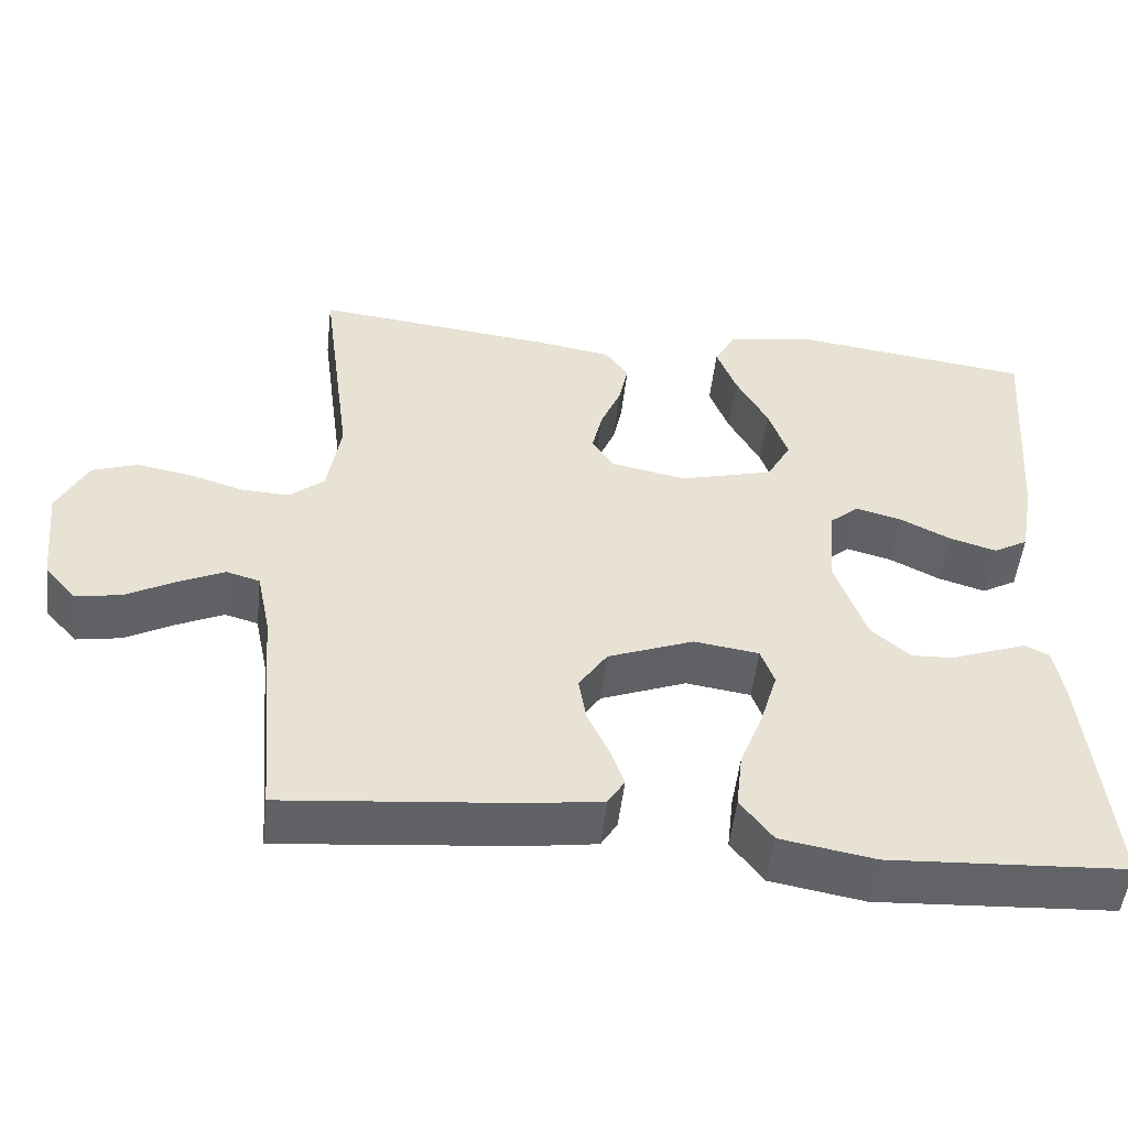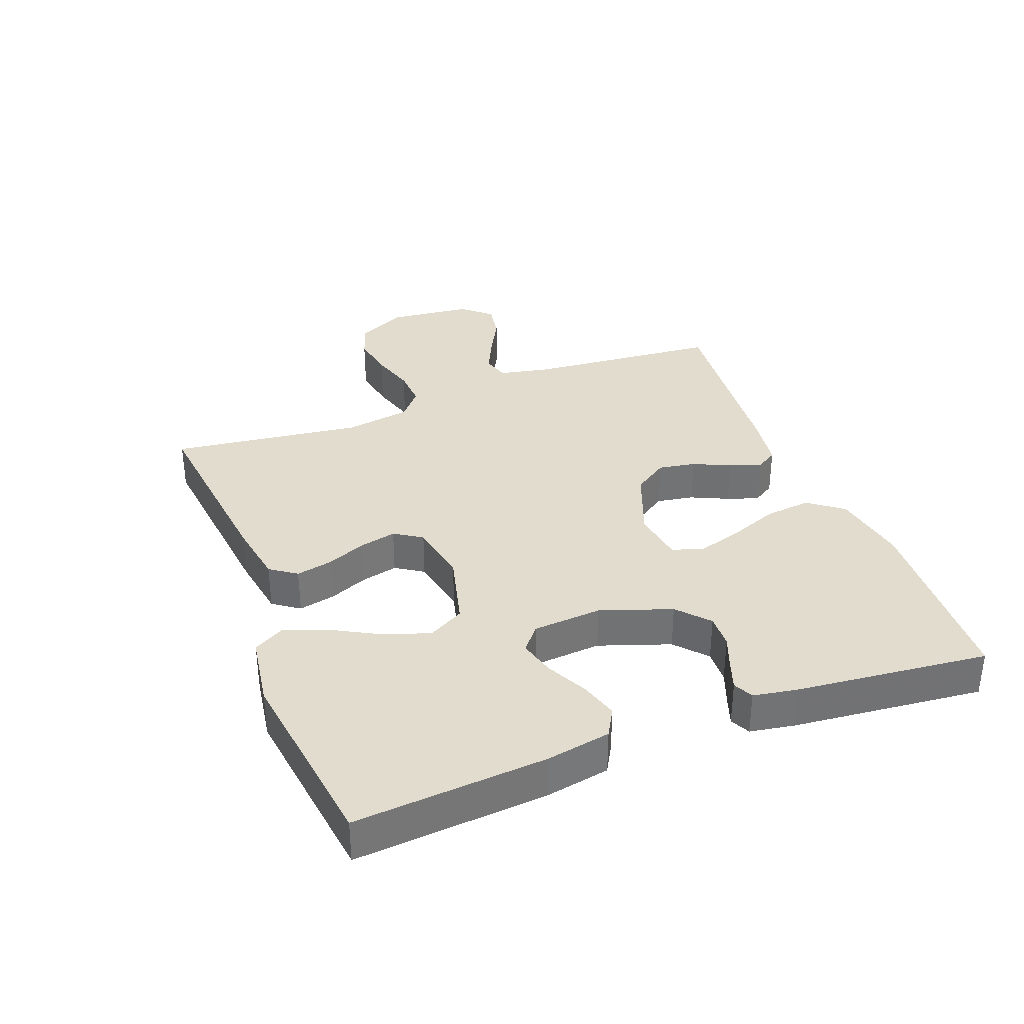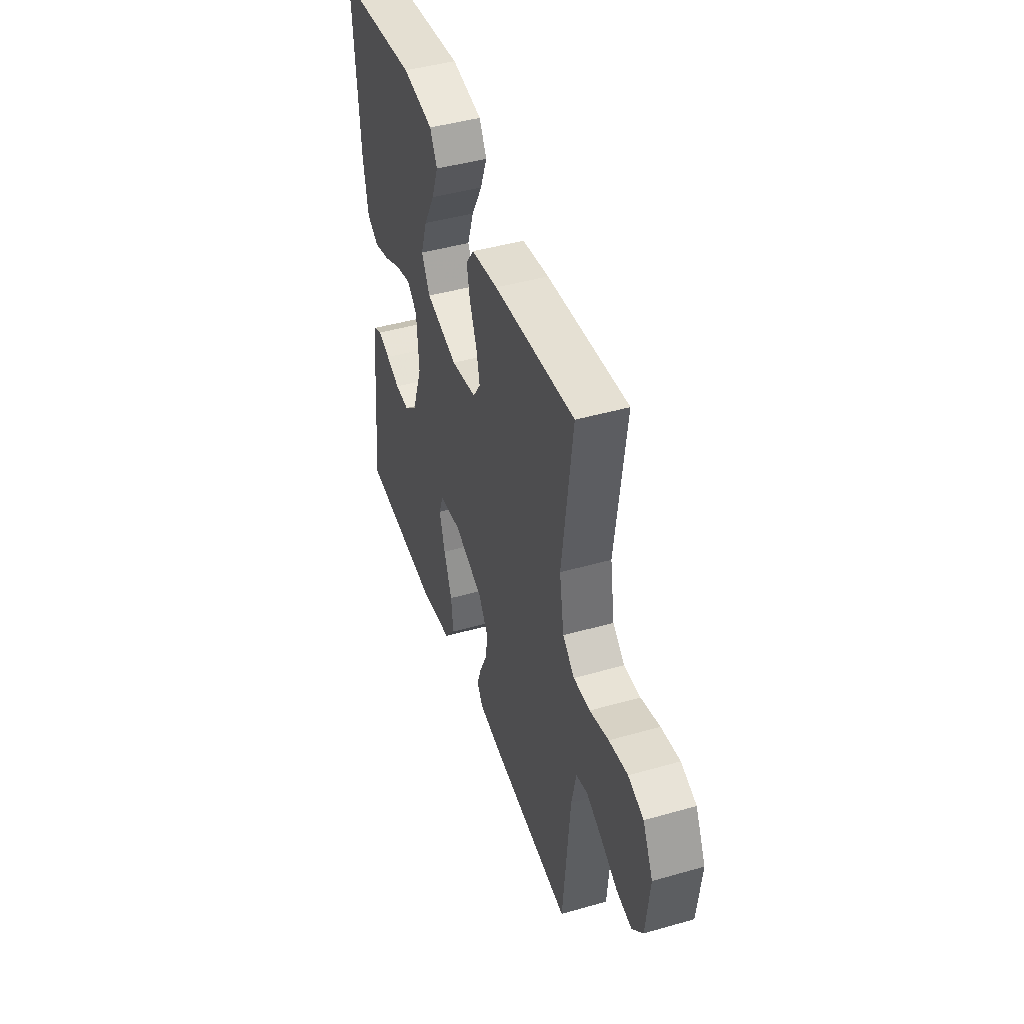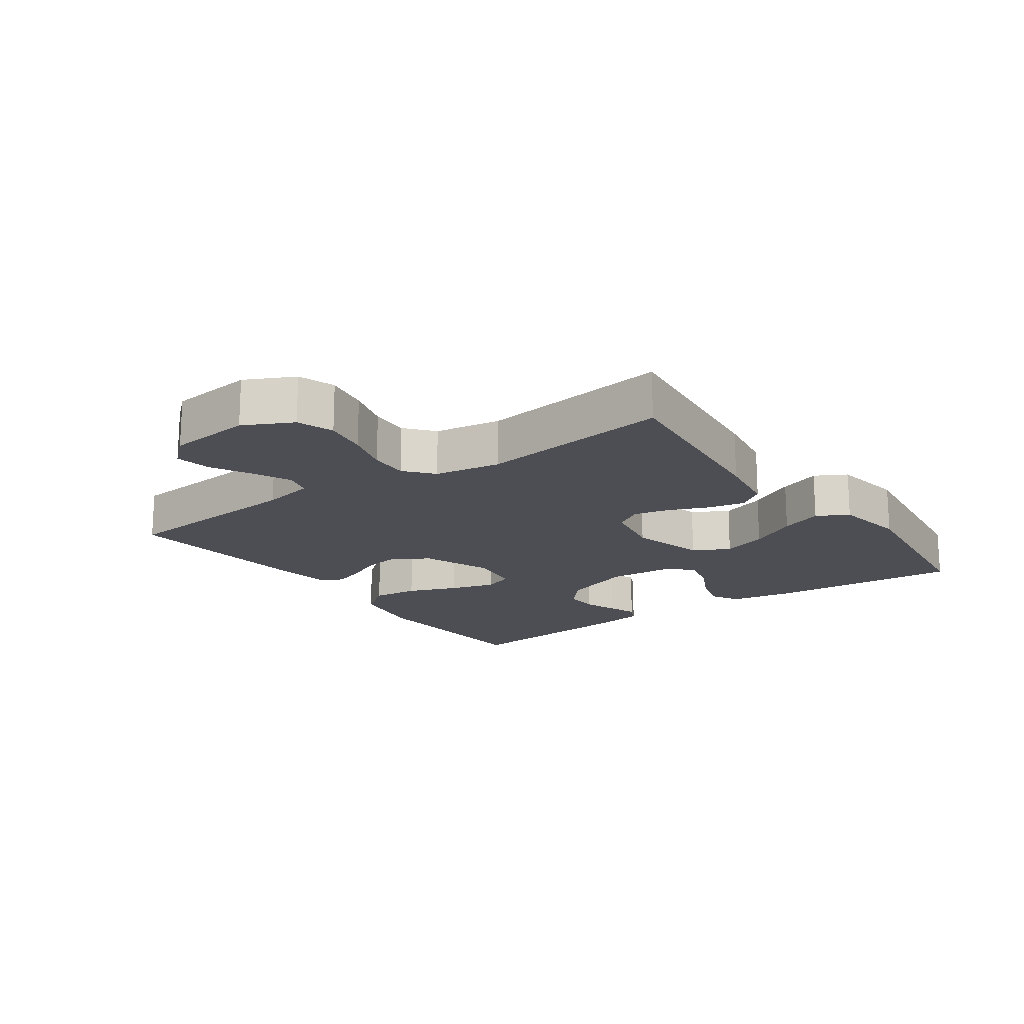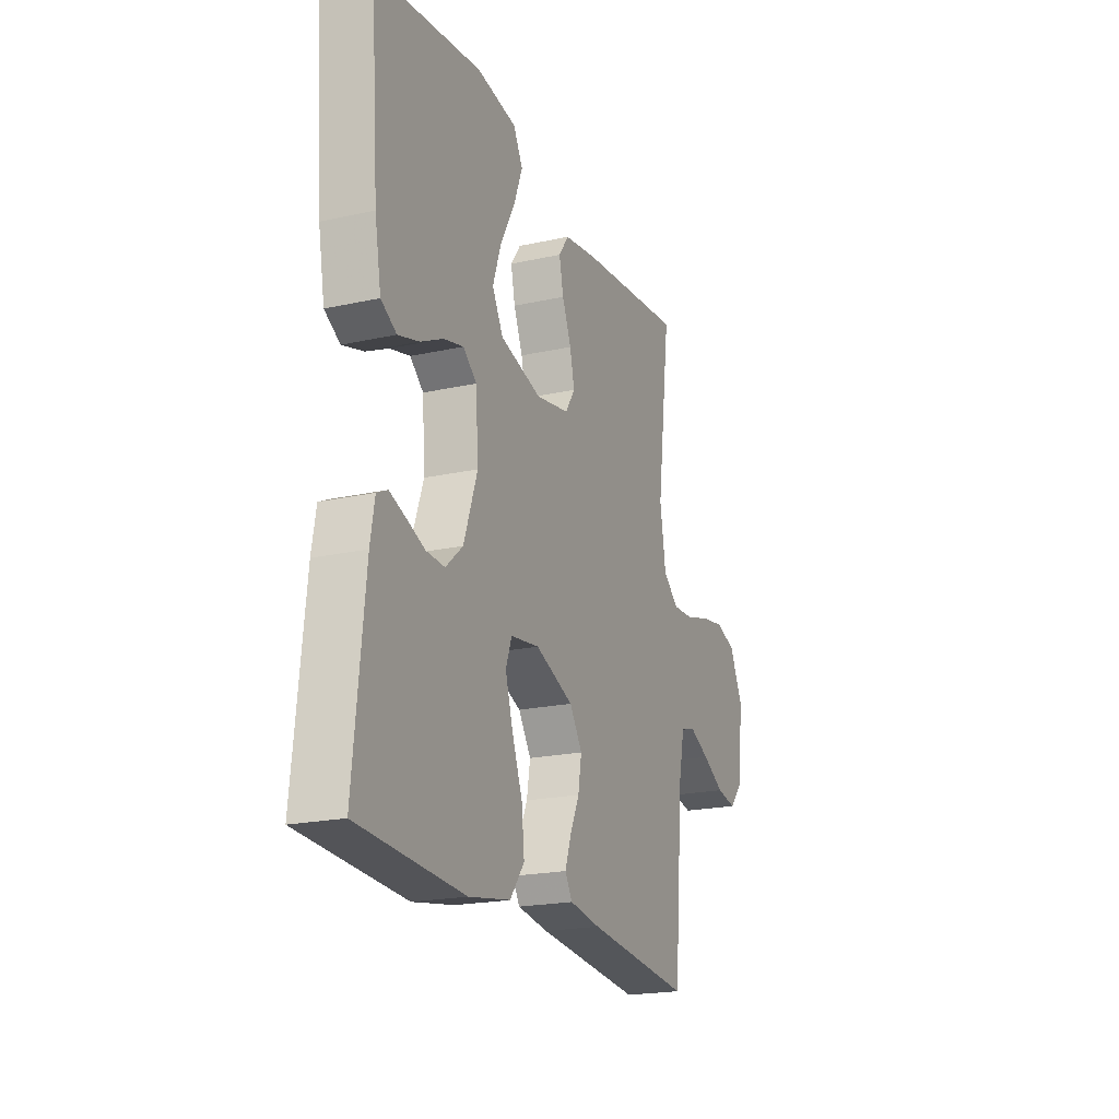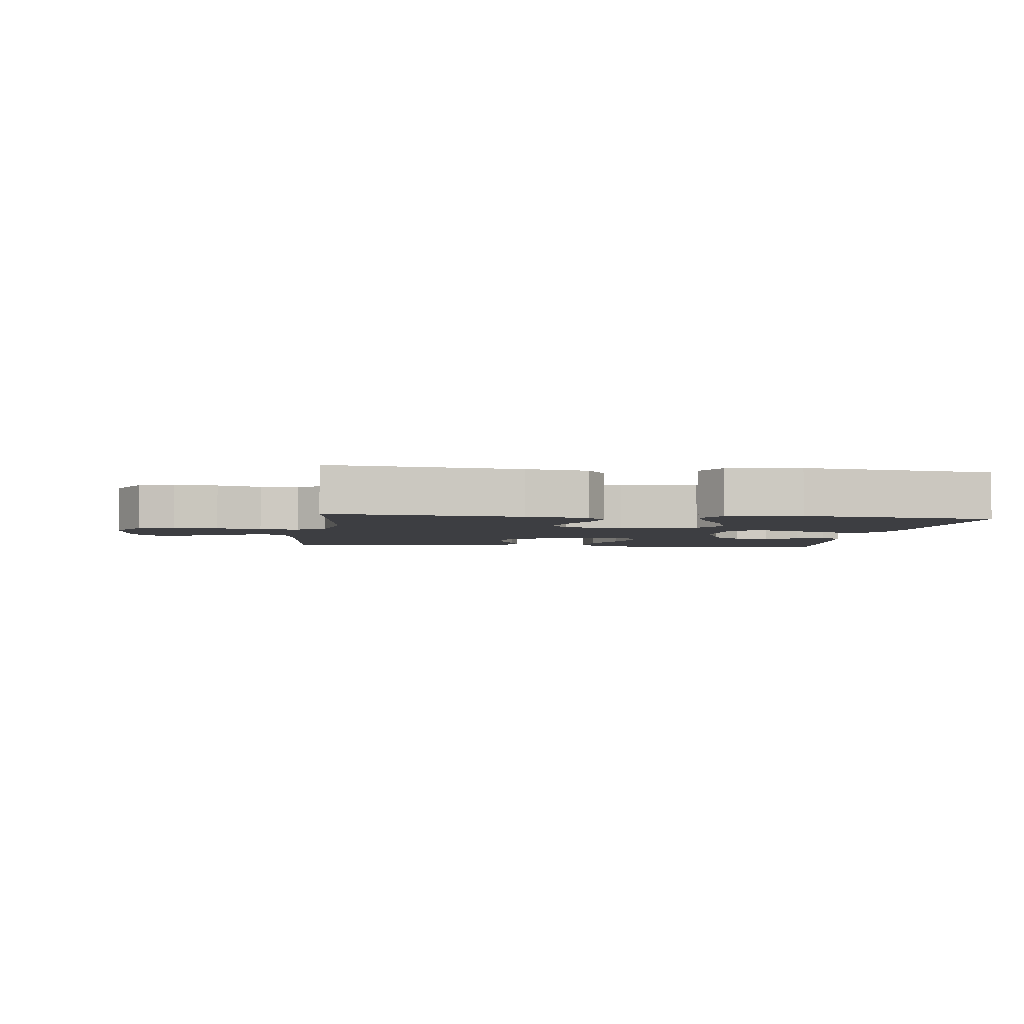
<metadata>
{"format":"obj","ext":"obj","renderer":"f3d","projection":"perspective","resolution":1024,"background":"white","views":[{"elev":-50.9,"azim":-6.4,"up":"+Z"},{"elev":34.7,"azim":69.0,"up":"+Y"},{"elev":45.0,"azim":-108.3,"up":"+Z"},{"elev":-17.3,"azim":-54.5,"up":"+Y"},{"elev":-20.5,"azim":111.9,"up":"+Z"},{"elev":-3.5,"azim":-7.5,"up":"+Y"}]}
</metadata>
<code>
v 0.5 0.07 0.5
v 0.477 0.07 0.2
v 0.459 0.07 0.1
v 0.415 0.07 0.075
v 0.355 0.07 0.093
v 0.291 0.07 0.125
v 0.234 0.07 0.14
v 0.196 0.07 0.108
v 0.188 0.07 0
v 0.227 0.07 -0.111
v 0.276 0.07 -0.154
v 0.329 0.07 -0.152
v 0.381 0.07 -0.132
v 0.426 0.07 -0.116
v 0.457 0.07 -0.131
v 0.469 0.07 -0.2
v 0.5 0.07 -0.5
v 0.2 0.07 -0.517
v 0.081 0.07 -0.496
v 0.04 0.07 -0.442
v 0.048 0.07 -0.37
v 0.078 0.07 -0.292
v 0.099 0.07 -0.222
v 0.082 0.07 -0.175
v 0 0.07 -0.163
v -0.109 0.07 -0.205
v -0.145 0.07 -0.259
v -0.135 0.07 -0.317
v -0.108 0.07 -0.375
v -0.091 0.07 -0.424
v -0.112 0.07 -0.458
v -0.2 0.07 -0.471
v -0.5 0.07 -0.5
v -0.526 0.07 -0.2
v -0.543 0.07 -0.118
v -0.585 0.07 -0.106
v -0.643 0.07 -0.133
v -0.706 0.07 -0.167
v -0.763 0.07 -0.177
v -0.803 0.07 -0.132
v -0.817 0.07 0
v -0.779 0.07 0.076
v -0.722 0.07 0.096
v -0.653 0.07 0.084
v -0.583 0.07 0.063
v -0.522 0.07 0.06
v -0.478 0.07 0.097
v -0.461 0.07 0.2
v -0.5 0.07 0.5
v -0.2 0.07 0.467
v -0.101 0.07 0.451
v -0.072 0.07 0.41
v -0.084 0.07 0.353
v -0.11 0.07 0.291
v -0.123 0.07 0.234
v -0.095 0.07 0.191
v 0 0.07 0.173
v 0.118 0.07 0.204
v 0.149 0.07 0.26
v 0.125 0.07 0.331
v 0.084 0.07 0.406
v 0.059 0.07 0.472
v 0.086 0.07 0.521
v 0.2 0.07 0.539
v 0.5 0 0.5
v 0.477 0 0.2
v 0.459 0 0.1
v 0.415 0 0.075
v 0.355 0 0.093
v 0.291 0 0.125
v 0.234 0 0.14
v 0.196 0 0.108
v 0.188 0 0
v 0.227 0 -0.111
v 0.276 0 -0.154
v 0.329 0 -0.152
v 0.381 0 -0.132
v 0.426 0 -0.116
v 0.457 0 -0.131
v 0.469 0 -0.2
v 0.5 0 -0.5
v 0.2 0 -0.517
v 0.081 0 -0.496
v 0.04 0 -0.442
v 0.048 0 -0.37
v 0.078 0 -0.292
v 0.099 0 -0.222
v 0.082 0 -0.175
v 0 0 -0.163
v -0.109 0 -0.205
v -0.145 0 -0.259
v -0.135 0 -0.317
v -0.108 0 -0.375
v -0.091 0 -0.424
v -0.112 0 -0.458
v -0.2 0 -0.471
v -0.5 0 -0.5
v -0.526 0 -0.2
v -0.543 0 -0.118
v -0.585 0 -0.106
v -0.643 0 -0.133
v -0.706 0 -0.167
v -0.763 0 -0.177
v -0.803 0 -0.132
v -0.817 0 0
v -0.779 0 0.076
v -0.722 0 0.096
v -0.653 0 0.084
v -0.583 0 0.063
v -0.522 0 0.06
v -0.478 0 0.097
v -0.461 0 0.2
v -0.5 0 0.5
v -0.2 0 0.467
v -0.101 0 0.451
v -0.072 0 0.41
v -0.084 0 0.353
v -0.11 0 0.291
v -0.123 0 0.234
v -0.095 0 0.191
v 0 0 0.173
v 0.118 0 0.204
v 0.149 0 0.26
v 0.125 0 0.331
v 0.084 0 0.406
v 0.059 0 0.472
v 0.086 0 0.521
v 0.2 0 0.539
f 60 61 62 63
f 59 60 63 64
f 51 52 53 54
f 51 54 55
f 48 49 50 51
f 47 48 51 55
f 46 47 55 56
f 42 43 44 45
f 40 41 42 45
f 40 45 46
f 37 38 39 40
f 36 37 40 46
f 35 36 46 56
f 31 32 33 34
f 28 29 30 31
f 27 28 31 34
f 26 27 34 35
f 19 20 21 22
f 19 22 23
f 18 19 23
f 17 18 23
f 16 17 23 24
f 12 13 14 15
f 12 15 16
f 11 12 16 24
f 3 4 5 6
f 3 6 7
f 2 3 7
f 59 64 1 2
f 58 59 2 7
f 57 58 7 8
f 56 57 8 9
f 25 26 35 56
f 25 56 9 10
f 10 11 24 25
f 127 126 125 124
f 128 127 124 123
f 118 117 116 115
f 119 118 115
f 115 114 113 112
f 119 115 112 111
f 120 119 111 110
f 109 108 107 106
f 109 106 105 104
f 110 109 104
f 104 103 102 101
f 110 104 101 100
f 120 110 100 99
f 98 97 96 95
f 95 94 93 92
f 98 95 92 91
f 99 98 91 90
f 86 85 84 83
f 87 86 83
f 87 83 82
f 87 82 81
f 88 87 81 80
f 79 78 77 76
f 80 79 76
f 88 80 76 75
f 70 69 68 67
f 71 70 67
f 71 67 66
f 66 65 128 123
f 71 66 123 122
f 72 71 122 121
f 73 72 121 120
f 120 99 90 89
f 74 73 120 89
f 89 88 75 74
f 1 65 66 2
f 2 66 67 3
f 3 67 68 4
f 4 68 69 5
f 5 69 70 6
f 6 70 71 7
f 7 71 72 8
f 8 72 73 9
f 9 73 74 10
f 10 74 75 11
f 11 75 76 12
f 12 76 77 13
f 13 77 78 14
f 14 78 79 15
f 15 79 80 16
f 16 80 81 17
f 17 81 82 18
f 18 82 83 19
f 19 83 84 20
f 20 84 85 21
f 21 85 86 22
f 22 86 87 23
f 23 87 88 24
f 24 88 89 25
f 25 89 90 26
f 26 90 91 27
f 27 91 92 28
f 28 92 93 29
f 29 93 94 30
f 30 94 95 31
f 31 95 96 32
f 32 96 97 33
f 33 97 98 34
f 34 98 99 35
f 35 99 100 36
f 36 100 101 37
f 37 101 102 38
f 38 102 103 39
f 39 103 104 40
f 40 104 105 41
f 41 105 106 42
f 42 106 107 43
f 43 107 108 44
f 44 108 109 45
f 45 109 110 46
f 46 110 111 47
f 47 111 112 48
f 48 112 113 49
f 49 113 114 50
f 50 114 115 51
f 51 115 116 52
f 52 116 117 53
f 53 117 118 54
f 54 118 119 55
f 55 119 120 56
f 56 120 121 57
f 57 121 122 58
f 58 122 123 59
f 59 123 124 60
f 60 124 125 61
f 61 125 126 62
f 62 126 127 63
f 63 127 128 64
f 64 128 65 1

</code>
